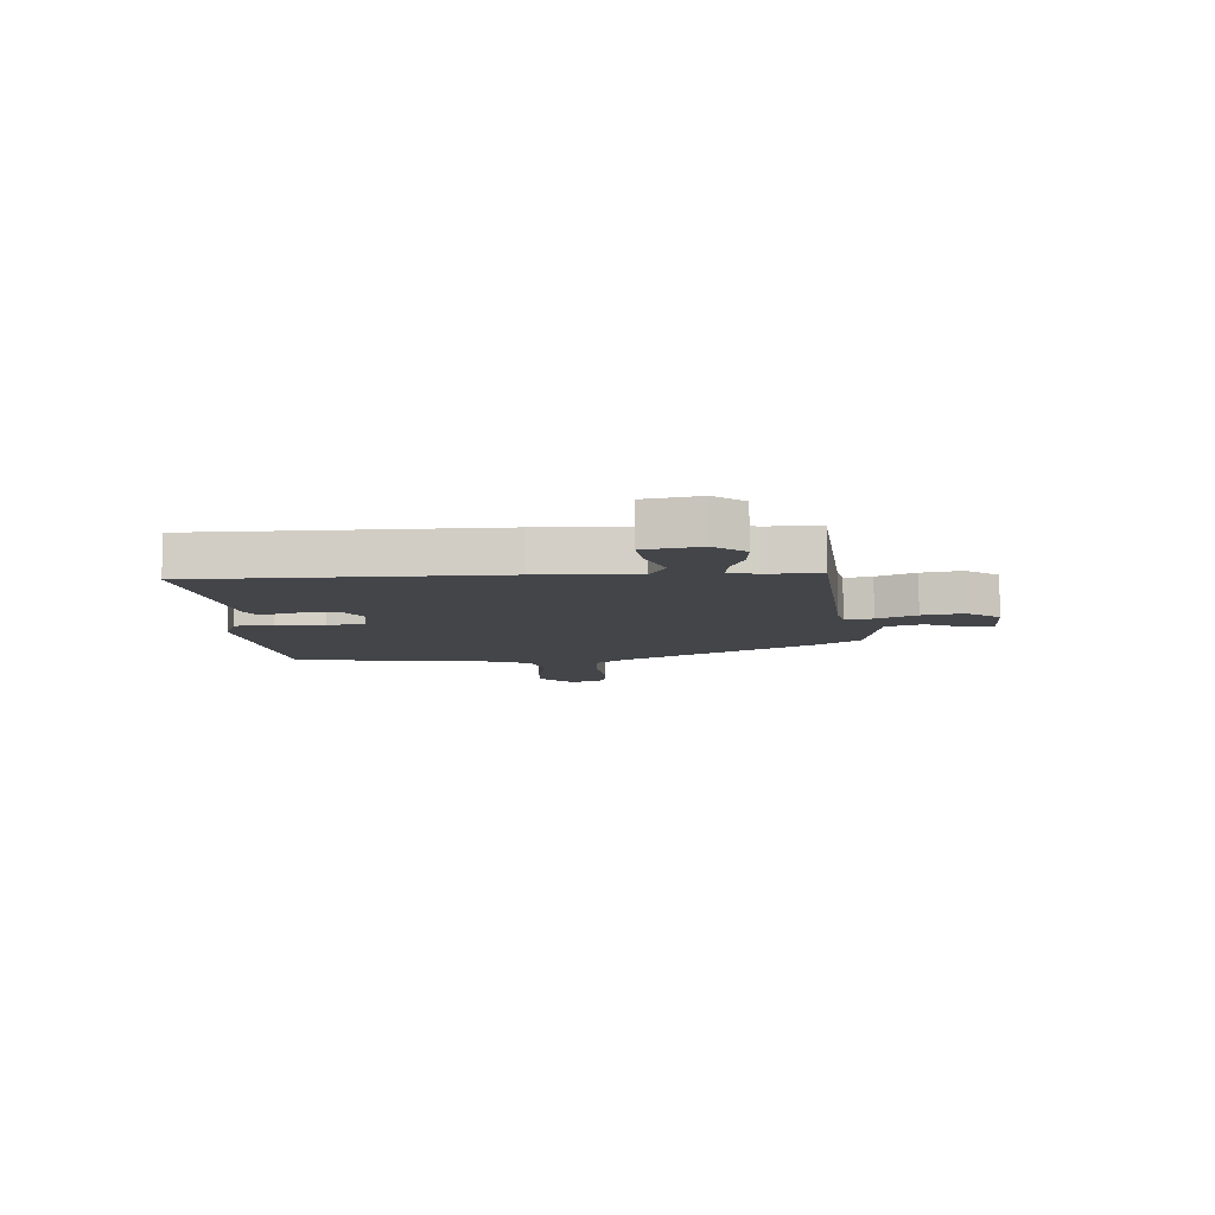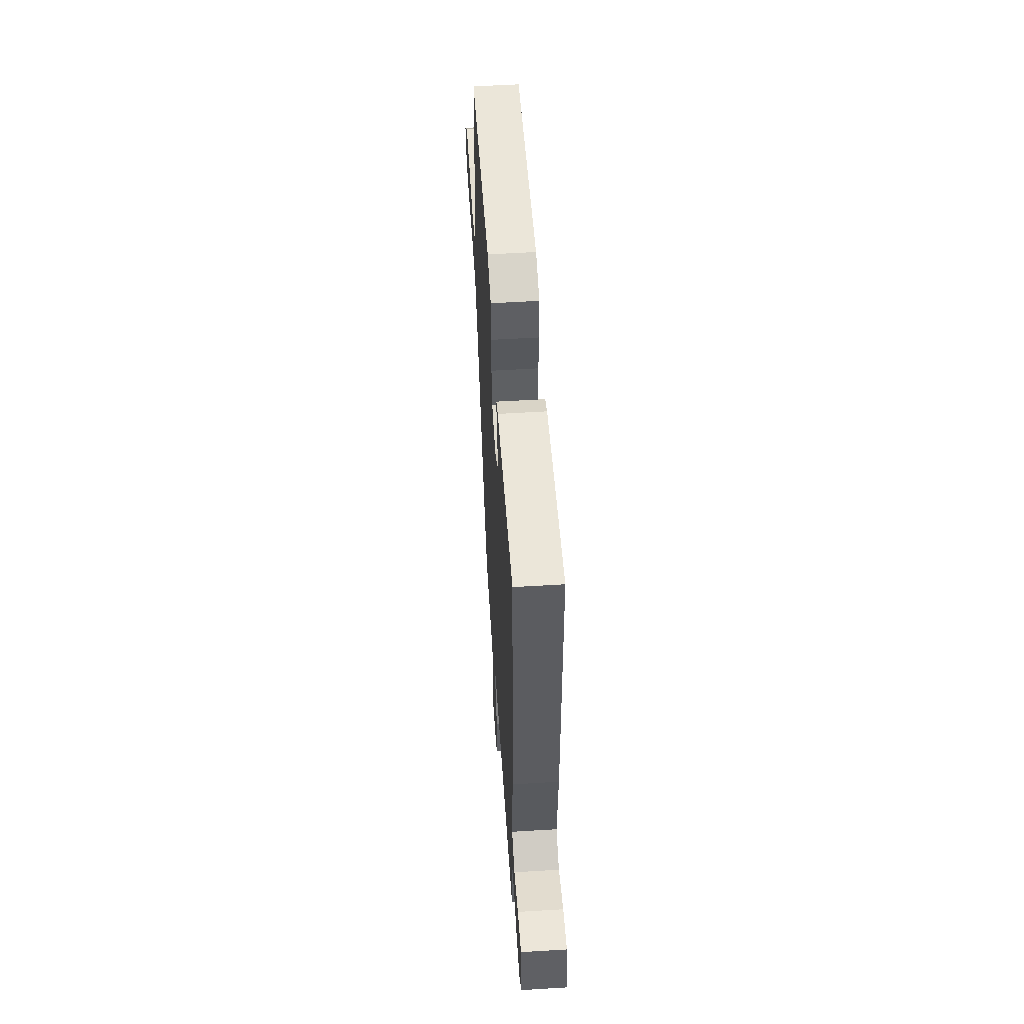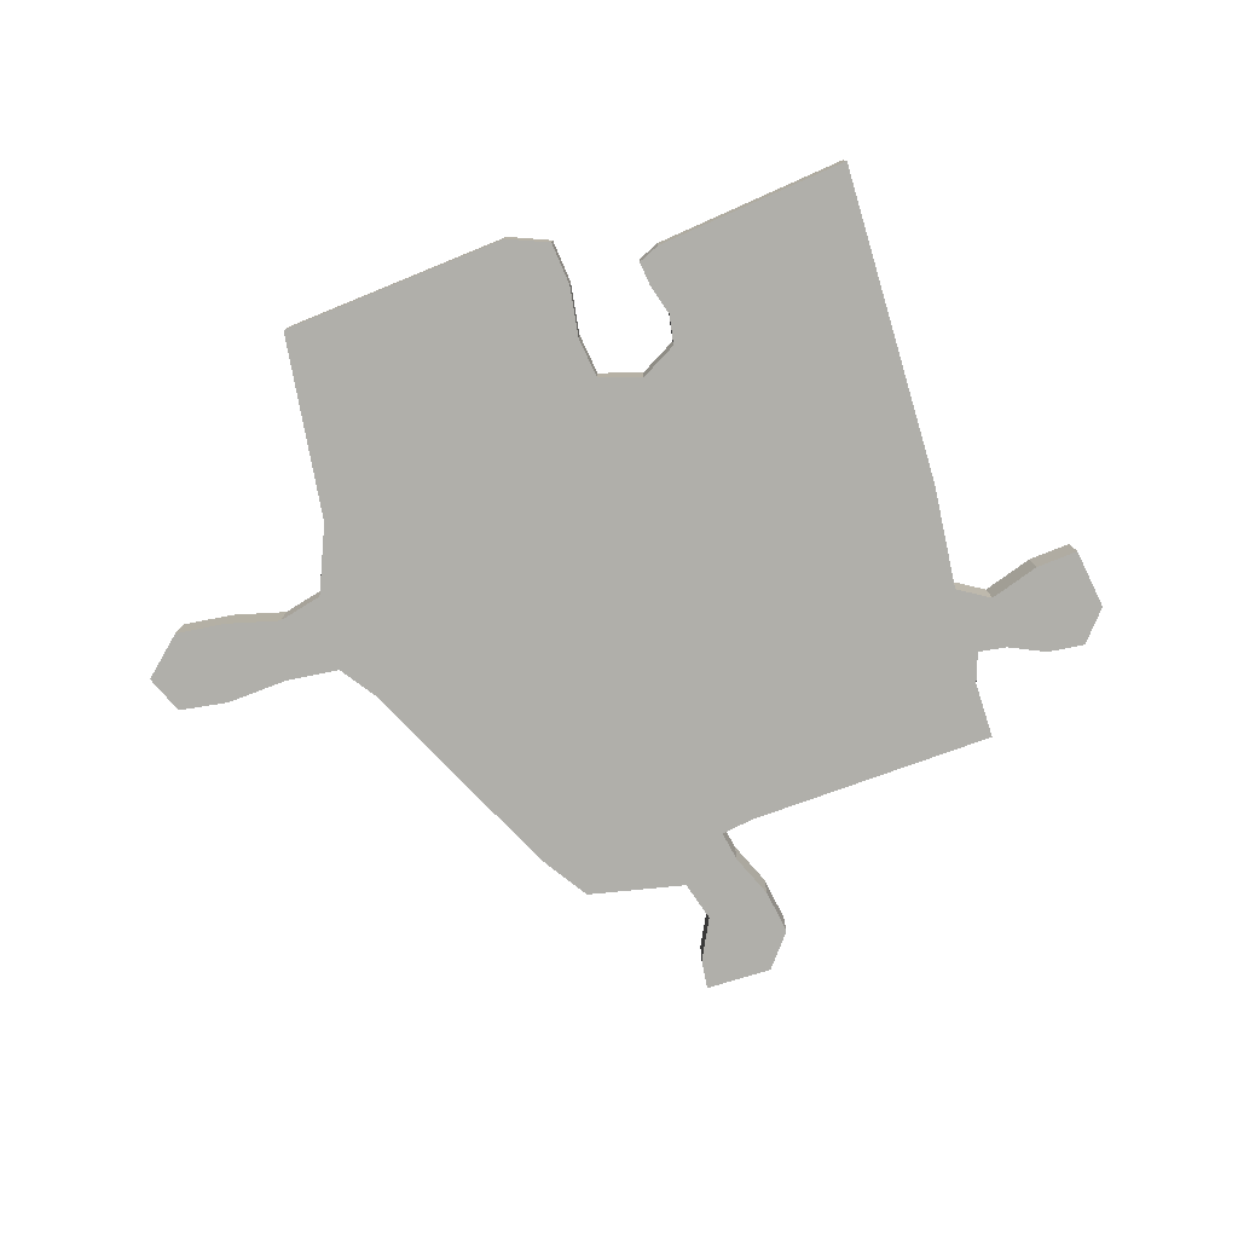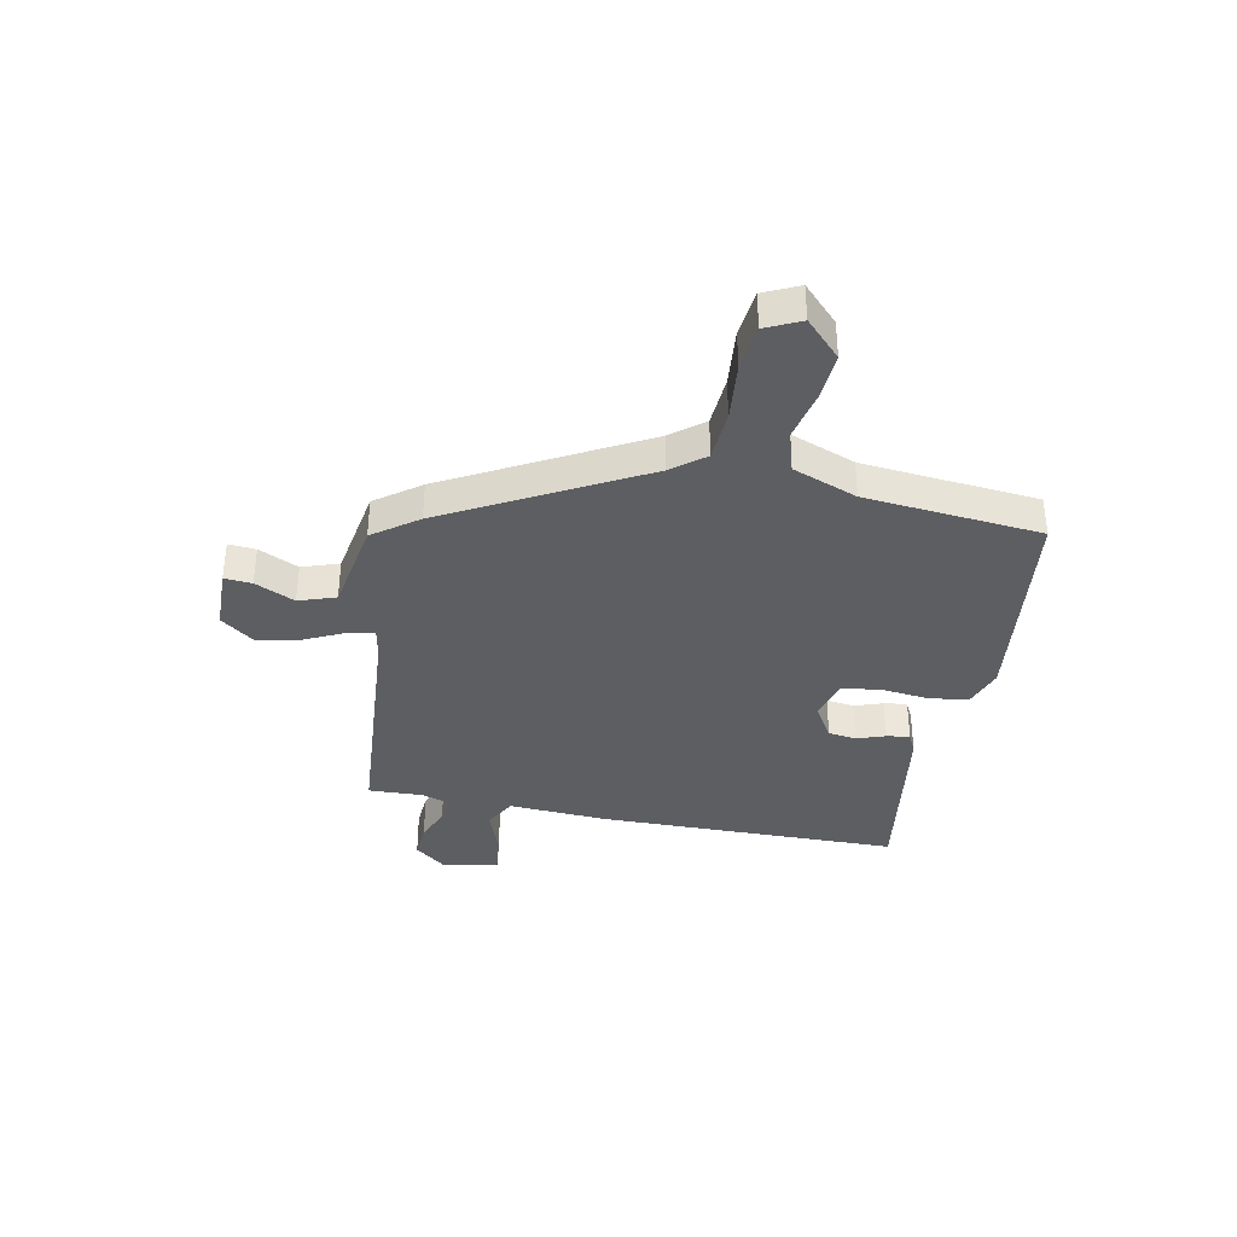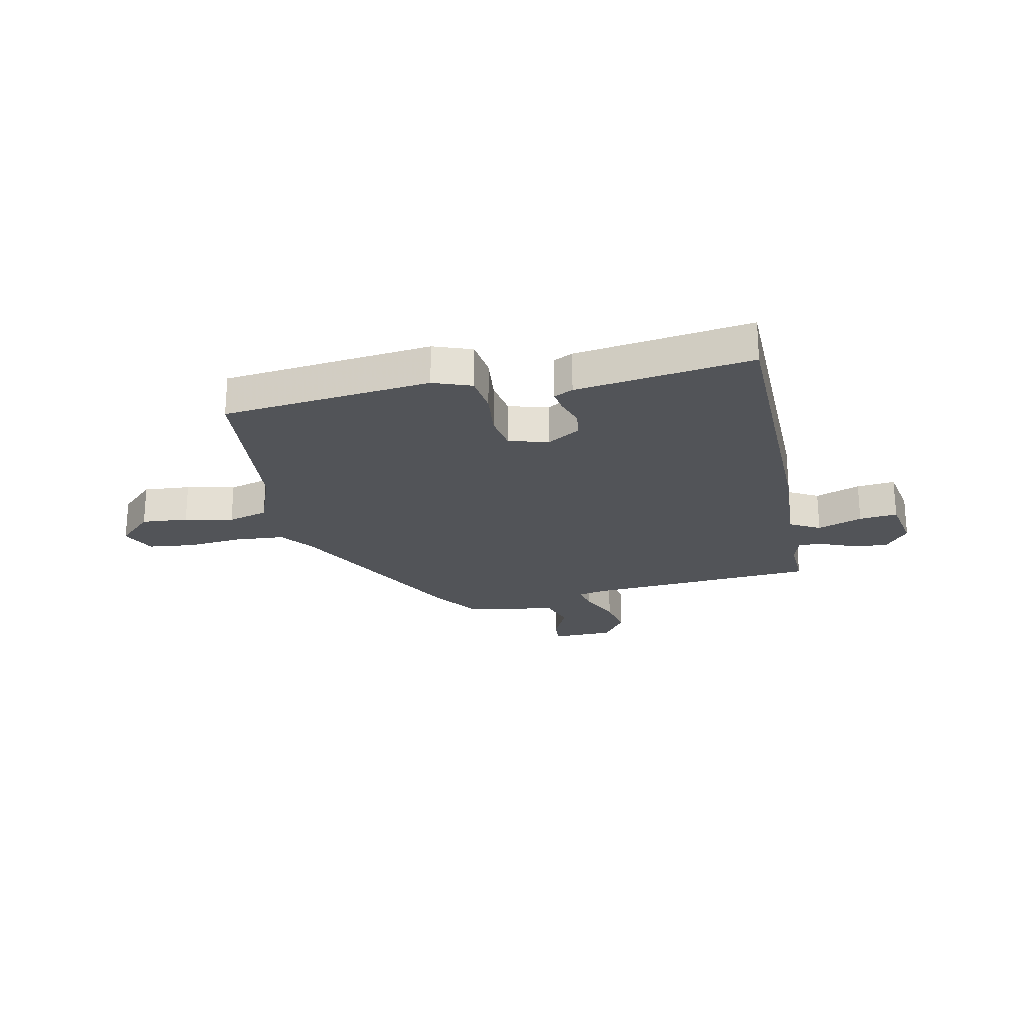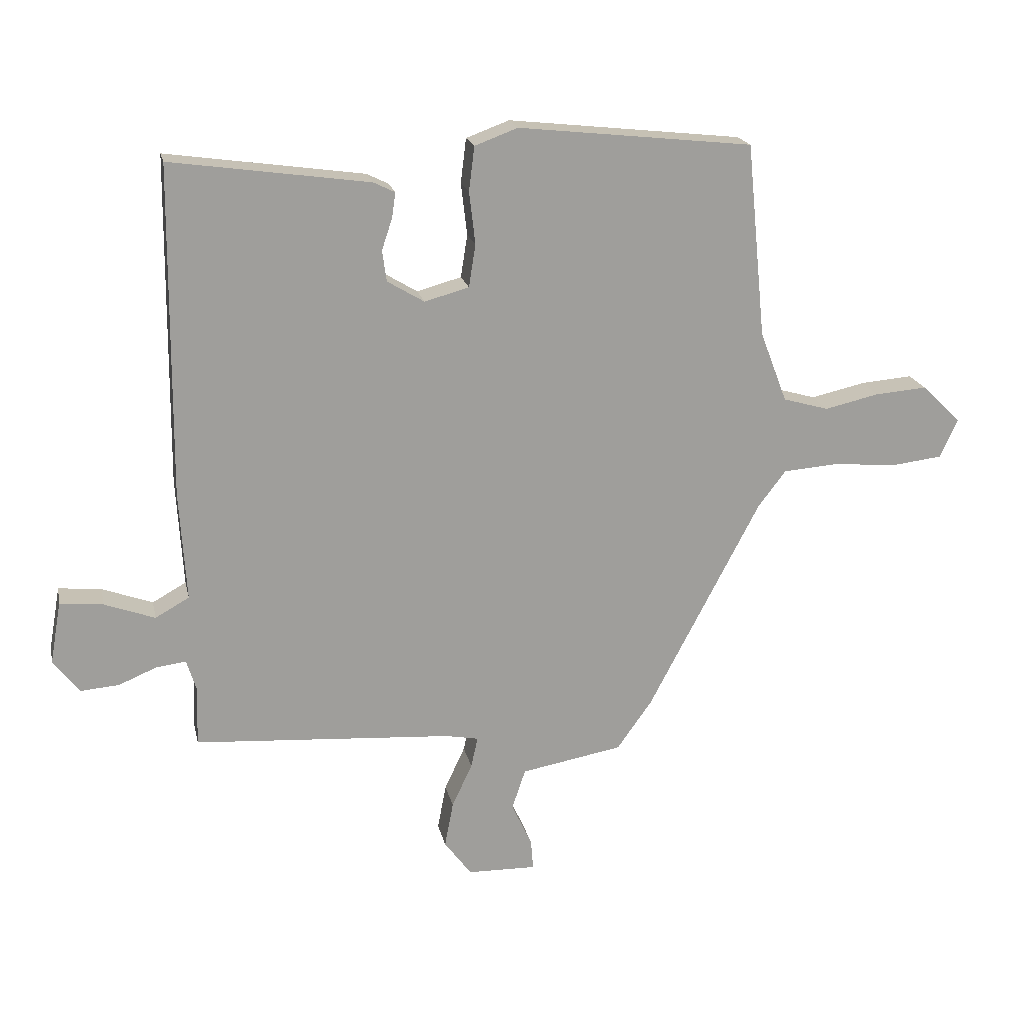
<metadata>
{"format":"obj","ext":"obj","renderer":"f3d","projection":"perspective","resolution":1024,"background":"white","views":[{"elev":-8.6,"azim":94.0,"up":"+Y"},{"elev":55.1,"azim":86.3,"up":"+Z"},{"elev":-78.0,"azim":16.0,"up":"+Y"},{"elev":-37.4,"azim":-100.8,"up":"+Y"},{"elev":-23.3,"azim":12.1,"up":"+Y"},{"elev":19.3,"azim":168.2,"up":"+Z"}]}
</metadata>
<code>
v -0.303 0.07 -0.463
v -0.485 0.07 -0.117
v -0.53 0.07 -0.058
v -0.62 0.07 -0.051
v -0.723 0.07 -0.06
v -0.806 0.07 -0.05
v -0.835 0.07 0.013
v -0.771 0.07 0.075
v -0.686 0.07 0.068
v -0.598 0.07 0.048
v -0.524 0.07 0.069
v -0.48 0.07 0.184
v -0.449 0.07 0.499
v -0.068 0.07 0.54
v 0.002 0.07 0.514
v 0.011 0.07 0.442
v 0.001 0.07 0.357
v 0.012 0.07 0.288
v 0.084 0.07 0.268
v 0.144 0.07 0.304
v 0.151 0.07 0.354
v 0.134 0.07 0.405
v 0.128 0.07 0.446
v 0.163 0.07 0.463
v 0.485 0.07 0.508
v 0.49 0.07 -0.029
v 0.479 0.07 -0.206
v 0.534 0.07 -0.237
v 0.616 0.07 -0.207
v 0.686 0.07 -0.2
v 0.704 0.07 -0.301
v 0.661 0.07 -0.355
v 0.599 0.07 -0.35
v 0.537 0.07 -0.324
v 0.489 0.07 -0.318
v 0.473 0.07 -0.369
v 0.476 0.07 -0.465
v 0.055 0.07 -0.493
v 0.002 0.07 -0.503
v 0.013 0.07 -0.553
v 0.046 0.07 -0.624
v 0.06 0.07 -0.698
v 0.016 0.07 -0.757
v -0.096 0.07 -0.759
v -0.092 0.07 -0.71
v -0.059 0.07 -0.639
v -0.081 0.07 -0.573
v -0.246 0.07 -0.543
v -0.303 0 -0.463
v -0.485 0 -0.117
v -0.53 0 -0.058
v -0.62 0 -0.051
v -0.723 0 -0.06
v -0.806 0 -0.05
v -0.835 0 0.013
v -0.771 0 0.075
v -0.686 0 0.068
v -0.598 0 0.048
v -0.524 0 0.069
v -0.48 0 0.184
v -0.449 0 0.499
v -0.068 0 0.54
v 0.002 0 0.514
v 0.011 0 0.442
v 0.001 0 0.357
v 0.012 0 0.288
v 0.084 0 0.268
v 0.144 0 0.304
v 0.151 0 0.354
v 0.134 0 0.405
v 0.128 0 0.446
v 0.163 0 0.463
v 0.485 0 0.508
v 0.49 0 -0.029
v 0.479 0 -0.206
v 0.534 0 -0.237
v 0.616 0 -0.207
v 0.686 0 -0.2
v 0.704 0 -0.301
v 0.661 0 -0.355
v 0.599 0 -0.35
v 0.537 0 -0.324
v 0.489 0 -0.318
v 0.473 0 -0.369
v 0.476 0 -0.465
v 0.055 0 -0.493
v 0.002 0 -0.503
v 0.013 0 -0.553
v 0.046 0 -0.624
v 0.06 0 -0.698
v 0.016 0 -0.757
v -0.096 0 -0.759
v -0.092 0 -0.71
v -0.059 0 -0.639
v -0.081 0 -0.573
v -0.246 0 -0.543
f 47 48 1 2
f 44 45 46
f 43 44 46
f 42 43 46
f 41 42 46
f 40 41 46
f 39 40 46 47
f 36 37 38
f 35 36 38 39
f 32 33 34
f 31 32 34
f 30 31 34
f 29 30 34
f 28 29 34
f 27 28 34 35
f 25 26 27
f 24 25 27
f 23 24 27
f 22 23 27
f 21 22 27
f 20 21 27 35
f 19 20 35 39
f 15 16 17
f 14 15 17
f 13 14 17
f 12 13 17
f 11 12 17 18
f 8 9 10
f 7 8 10
f 6 7 10
f 5 6 10
f 4 5 10
f 3 4 10 11
f 19 39 47
f 18 19 47
f 11 18 47
f 3 11 47
f 2 3 47
f 50 49 96 95
f 94 93 92
f 94 92 91
f 94 91 90
f 94 90 89
f 94 89 88
f 95 94 88 87
f 86 85 84
f 87 86 84 83
f 82 81 80
f 82 80 79
f 82 79 78
f 82 78 77
f 82 77 76
f 83 82 76 75
f 75 74 73
f 75 73 72
f 75 72 71
f 75 71 70
f 75 70 69
f 83 75 69 68
f 87 83 68 67
f 65 64 63
f 65 63 62
f 65 62 61
f 65 61 60
f 66 65 60 59
f 58 57 56
f 58 56 55
f 58 55 54
f 58 54 53
f 58 53 52
f 59 58 52 51
f 95 87 67
f 95 67 66
f 95 66 59
f 95 59 51
f 95 51 50
f 1 49 50 2
f 2 50 51 3
f 3 51 52 4
f 4 52 53 5
f 5 53 54 6
f 6 54 55 7
f 7 55 56 8
f 8 56 57 9
f 9 57 58 10
f 10 58 59 11
f 11 59 60 12
f 12 60 61 13
f 13 61 62 14
f 14 62 63 15
f 15 63 64 16
f 16 64 65 17
f 17 65 66 18
f 18 66 67 19
f 19 67 68 20
f 20 68 69 21
f 21 69 70 22
f 22 70 71 23
f 23 71 72 24
f 24 72 73 25
f 25 73 74 26
f 26 74 75 27
f 27 75 76 28
f 28 76 77 29
f 29 77 78 30
f 30 78 79 31
f 31 79 80 32
f 32 80 81 33
f 33 81 82 34
f 34 82 83 35
f 35 83 84 36
f 36 84 85 37
f 37 85 86 38
f 38 86 87 39
f 39 87 88 40
f 40 88 89 41
f 41 89 90 42
f 42 90 91 43
f 43 91 92 44
f 44 92 93 45
f 45 93 94 46
f 46 94 95 47
f 47 95 96 48
f 48 96 49 1

</code>
